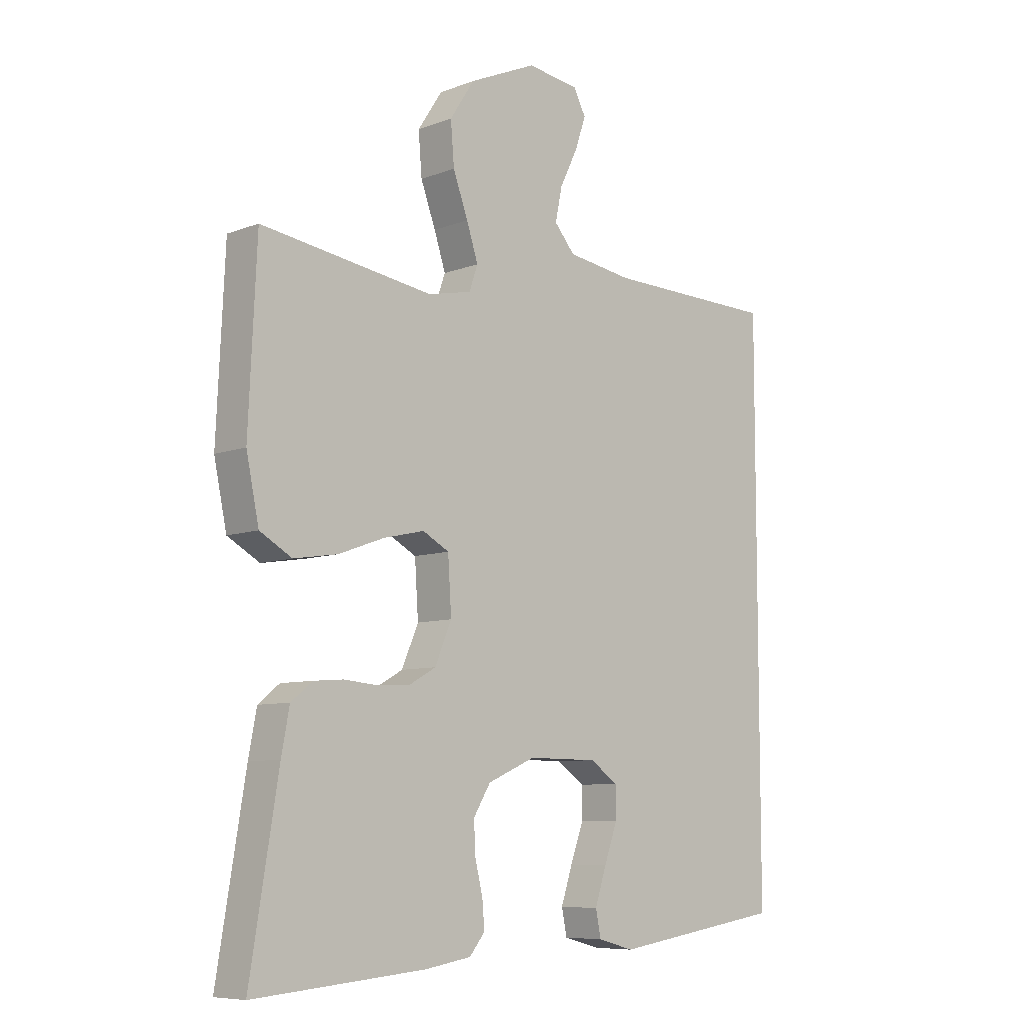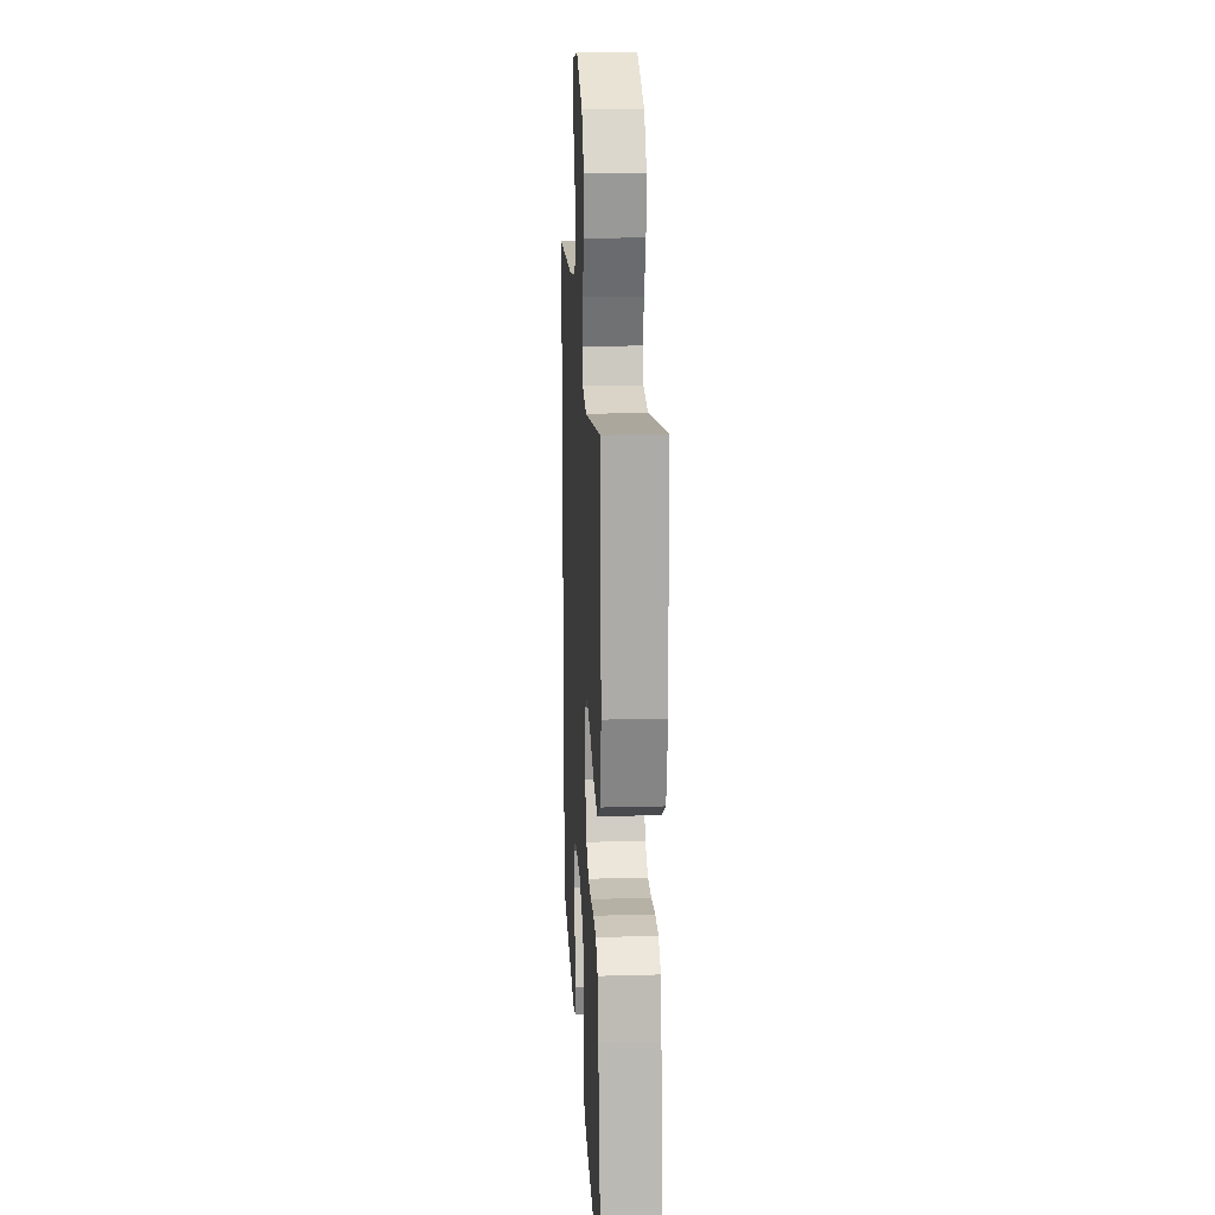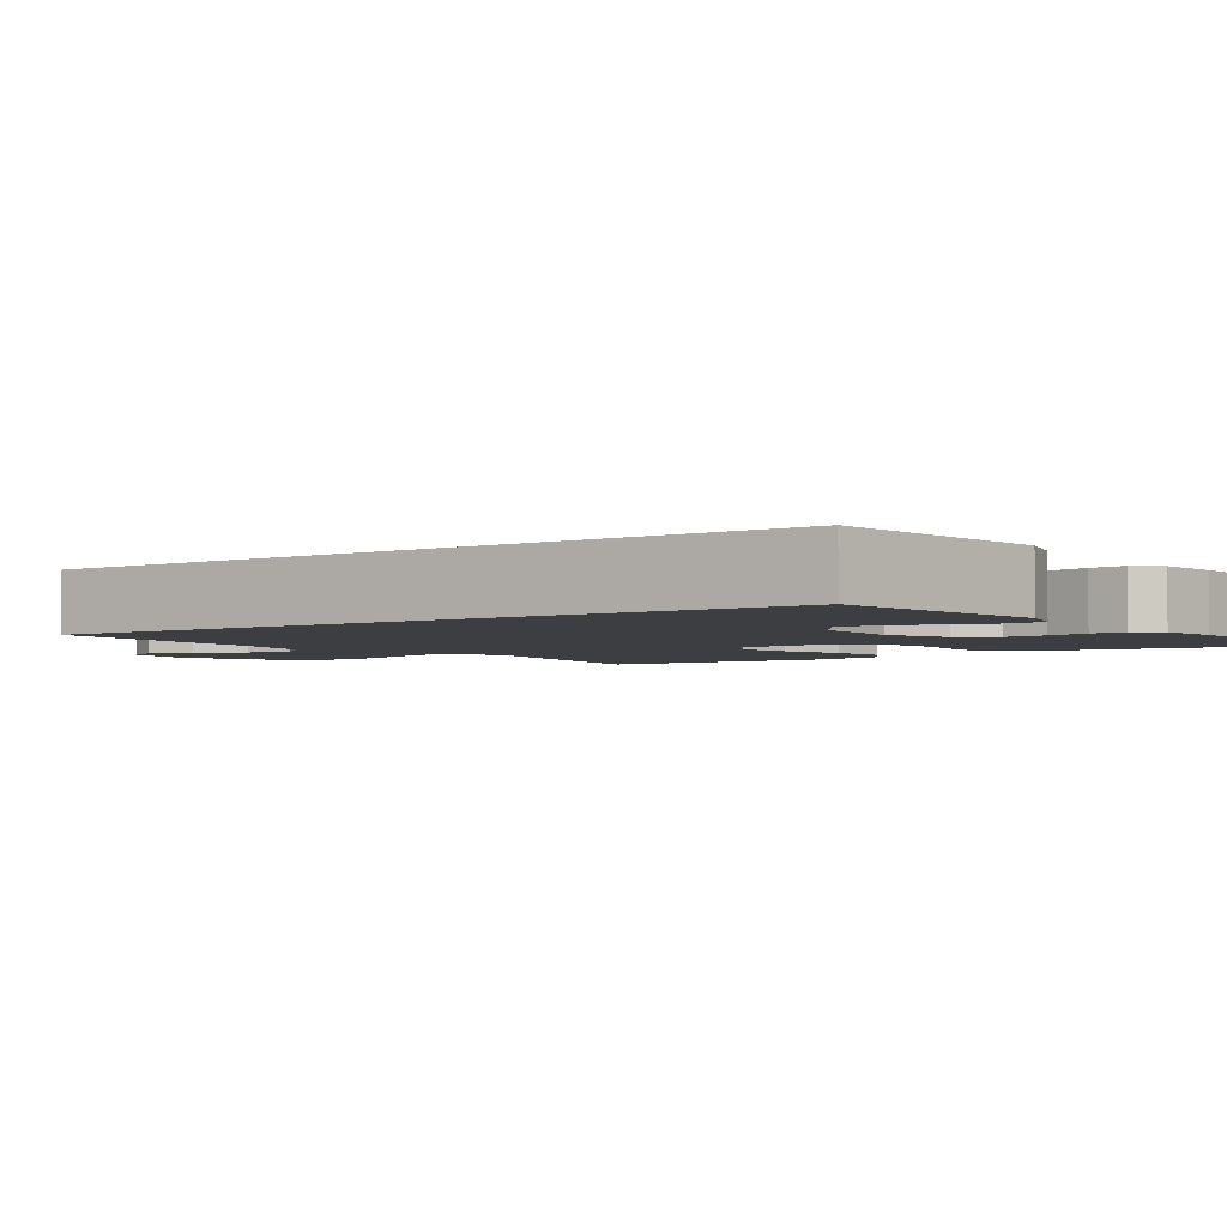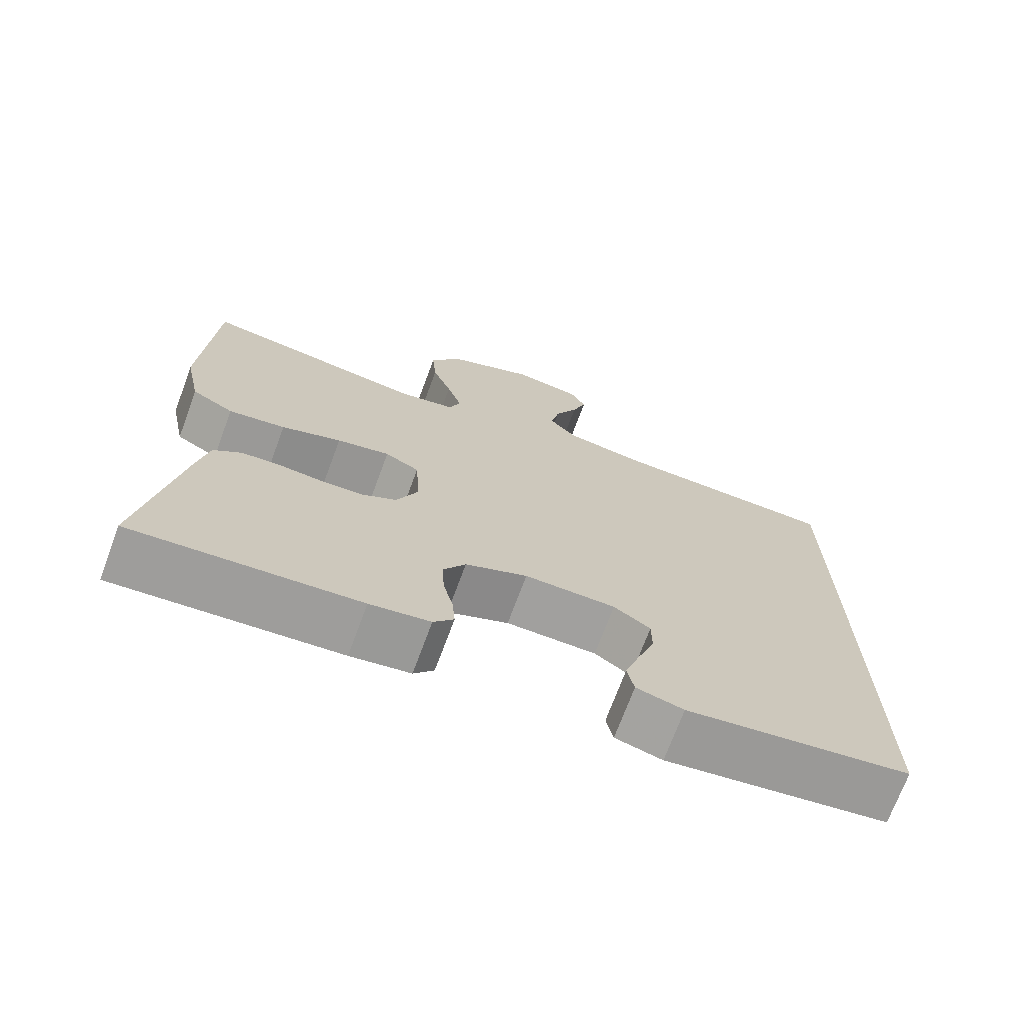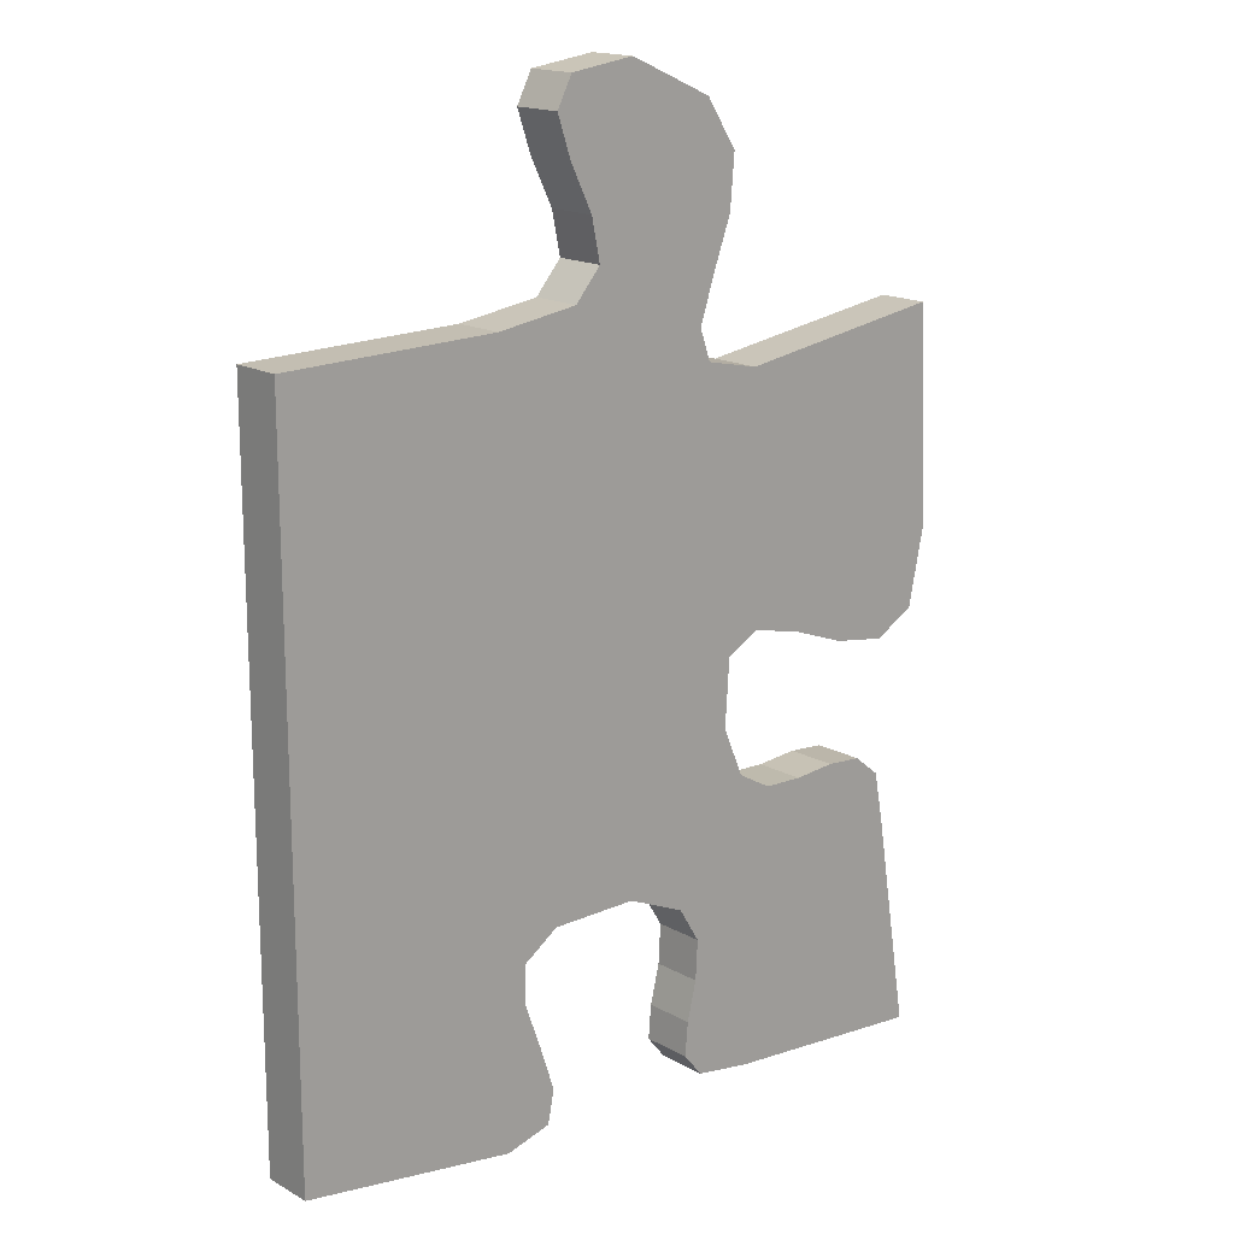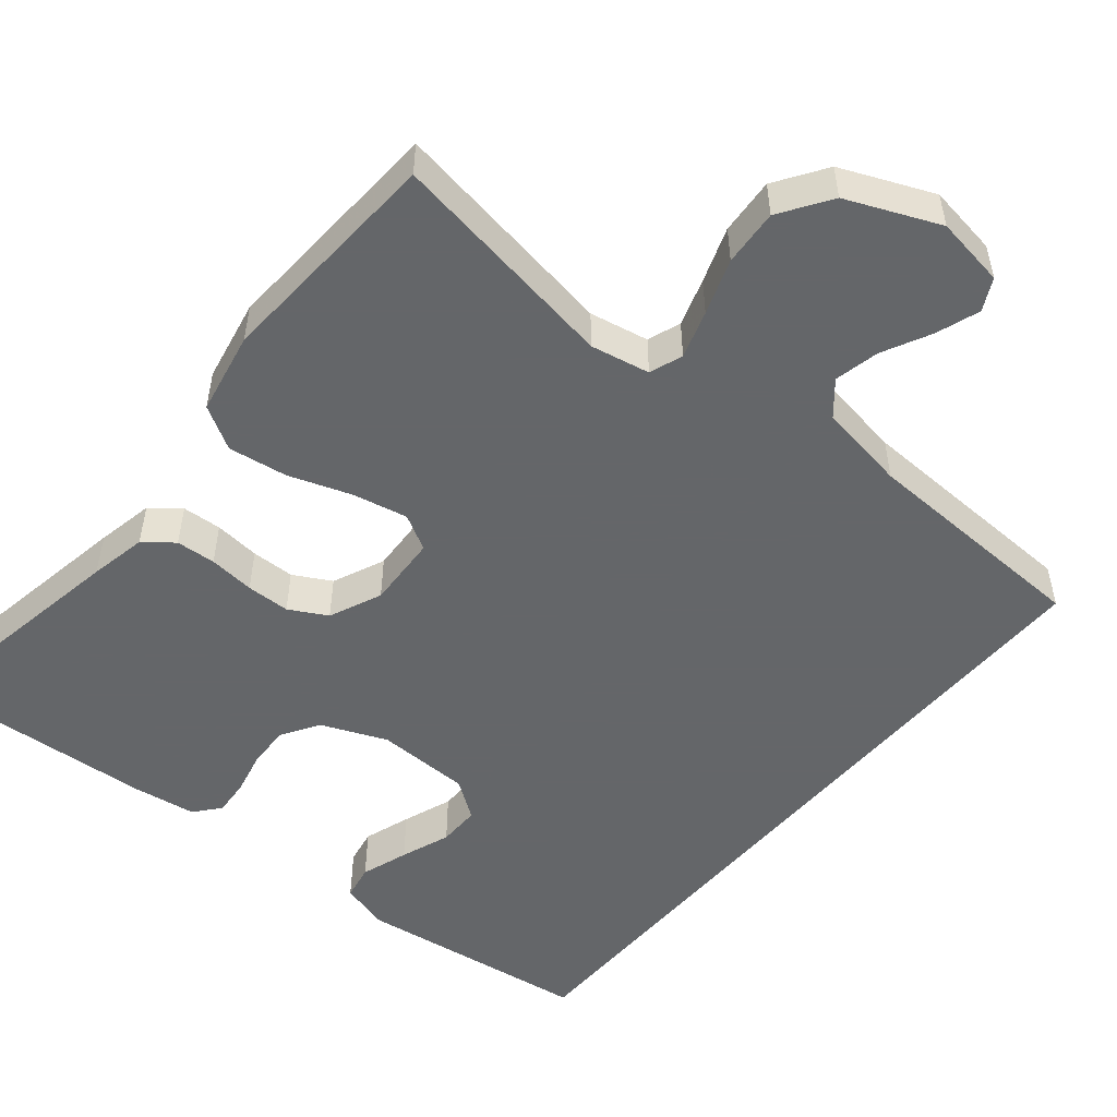
<metadata>
{"format":"obj","ext":"obj","renderer":"f3d","projection":"perspective","resolution":1024,"background":"white","views":[{"elev":-8.0,"azim":-43.6,"up":"+Z"},{"elev":16.8,"azim":-93.2,"up":"+Z"},{"elev":-3.3,"azim":124.4,"up":"+Y"},{"elev":-71.7,"azim":-20.4,"up":"+Z"},{"elev":16.6,"azim":138.4,"up":"+Z"},{"elev":-51.7,"azim":-40.3,"up":"+Y"}]}
</metadata>
<code>
v 0.5 0.07 -0.419
v 0.2 0.07 -0.464
v 0.137 0.07 -0.447
v 0.128 0.07 -0.402
v 0.148 0.07 -0.341
v 0.171 0.07 -0.277
v 0.171 0.07 -0.223
v 0.122 0.07 -0.189
v 0 0.07 -0.188
v -0.083 0.07 -0.224
v -0.113 0.07 -0.273
v -0.11 0.07 -0.328
v -0.097 0.07 -0.382
v -0.093 0.07 -0.429
v -0.12 0.07 -0.462
v -0.2 0.07 -0.475
v -0.5 0.07 -0.5
v -0.451 0.07 -0.2
v -0.437 0.07 -0.126
v -0.4 0.07 -0.096
v -0.349 0.07 -0.092
v -0.29 0.07 -0.097
v -0.234 0.07 -0.095
v -0.186 0.07 -0.068
v -0.157 0.07 0
v -0.163 0.07 0.094
v -0.209 0.07 0.119
v -0.28 0.07 0.103
v -0.36 0.07 0.074
v -0.436 0.07 0.062
v -0.492 0.07 0.094
v -0.514 0.07 0.2
v -0.5 0.07 0.5
v -0.2 0.07 0.455
v -0.124 0.07 0.471
v -0.109 0.07 0.514
v -0.129 0.07 0.575
v -0.155 0.07 0.646
v -0.161 0.07 0.719
v -0.118 0.07 0.785
v 0 0.07 0.837
v 0.091 0.07 0.824
v 0.112 0.07 0.783
v 0.093 0.07 0.727
v 0.062 0.07 0.664
v 0.05 0.07 0.606
v 0.086 0.07 0.564
v 0.2 0.07 0.547
v 0.5 0.07 0.54
v 0.5 0 -0.419
v 0.2 0 -0.464
v 0.137 0 -0.447
v 0.128 0 -0.402
v 0.148 0 -0.341
v 0.171 0 -0.277
v 0.171 0 -0.223
v 0.122 0 -0.189
v 0 0 -0.188
v -0.083 0 -0.224
v -0.113 0 -0.273
v -0.11 0 -0.328
v -0.097 0 -0.382
v -0.093 0 -0.429
v -0.12 0 -0.462
v -0.2 0 -0.475
v -0.5 0 -0.5
v -0.451 0 -0.2
v -0.437 0 -0.126
v -0.4 0 -0.096
v -0.349 0 -0.092
v -0.29 0 -0.097
v -0.234 0 -0.095
v -0.186 0 -0.068
v -0.157 0 0
v -0.163 0 0.094
v -0.209 0 0.119
v -0.28 0 0.103
v -0.36 0 0.074
v -0.436 0 0.062
v -0.492 0 0.094
v -0.514 0 0.2
v -0.5 0 0.5
v -0.2 0 0.455
v -0.124 0 0.471
v -0.109 0 0.514
v -0.129 0 0.575
v -0.155 0 0.646
v -0.161 0 0.719
v -0.118 0 0.785
v 0 0 0.837
v 0.091 0 0.824
v 0.112 0 0.783
v 0.093 0 0.727
v 0.062 0 0.664
v 0.05 0 0.606
v 0.086 0 0.564
v 0.2 0 0.547
v 0.5 0 0.54
f 48 49 1 2
f 47 48 2
f 42 43 44 45
f 42 45 46
f 41 42 46
f 40 41 46
f 37 38 39 40
f 36 37 40 46
f 35 36 46 47
f 31 32 33 34
f 31 34 35
f 28 29 30 31
f 27 28 31 35
f 26 27 35 47
f 19 20 21 22
f 19 22 23
f 18 19 23
f 17 18 23
f 16 17 23 24
f 12 13 14 15
f 11 12 15 16
f 3 4 5 6
f 2 3 6
f 2 6 7
f 47 2 7
f 25 26 47
f 11 16 24 25
f 10 11 25 47
f 9 10 47
f 8 9 47
f 7 8 47
f 51 50 98 97
f 51 97 96
f 94 93 92 91
f 95 94 91
f 95 91 90
f 95 90 89
f 89 88 87 86
f 95 89 86 85
f 96 95 85 84
f 83 82 81 80
f 84 83 80
f 80 79 78 77
f 84 80 77 76
f 96 84 76 75
f 71 70 69 68
f 72 71 68
f 72 68 67
f 72 67 66
f 73 72 66 65
f 64 63 62 61
f 65 64 61 60
f 55 54 53 52
f 55 52 51
f 56 55 51
f 56 51 96
f 96 75 74
f 74 73 65 60
f 96 74 60 59
f 96 59 58
f 96 58 57
f 96 57 56
f 1 50 51 2
f 2 51 52 3
f 3 52 53 4
f 4 53 54 5
f 5 54 55 6
f 6 55 56 7
f 7 56 57 8
f 8 57 58 9
f 9 58 59 10
f 10 59 60 11
f 11 60 61 12
f 12 61 62 13
f 13 62 63 14
f 14 63 64 15
f 15 64 65 16
f 16 65 66 17
f 17 66 67 18
f 18 67 68 19
f 19 68 69 20
f 20 69 70 21
f 21 70 71 22
f 22 71 72 23
f 23 72 73 24
f 24 73 74 25
f 25 74 75 26
f 26 75 76 27
f 27 76 77 28
f 28 77 78 29
f 29 78 79 30
f 30 79 80 31
f 31 80 81 32
f 32 81 82 33
f 33 82 83 34
f 34 83 84 35
f 35 84 85 36
f 36 85 86 37
f 37 86 87 38
f 38 87 88 39
f 39 88 89 40
f 40 89 90 41
f 41 90 91 42
f 42 91 92 43
f 43 92 93 44
f 44 93 94 45
f 45 94 95 46
f 46 95 96 47
f 47 96 97 48
f 48 97 98 49
f 49 98 50 1

</code>
